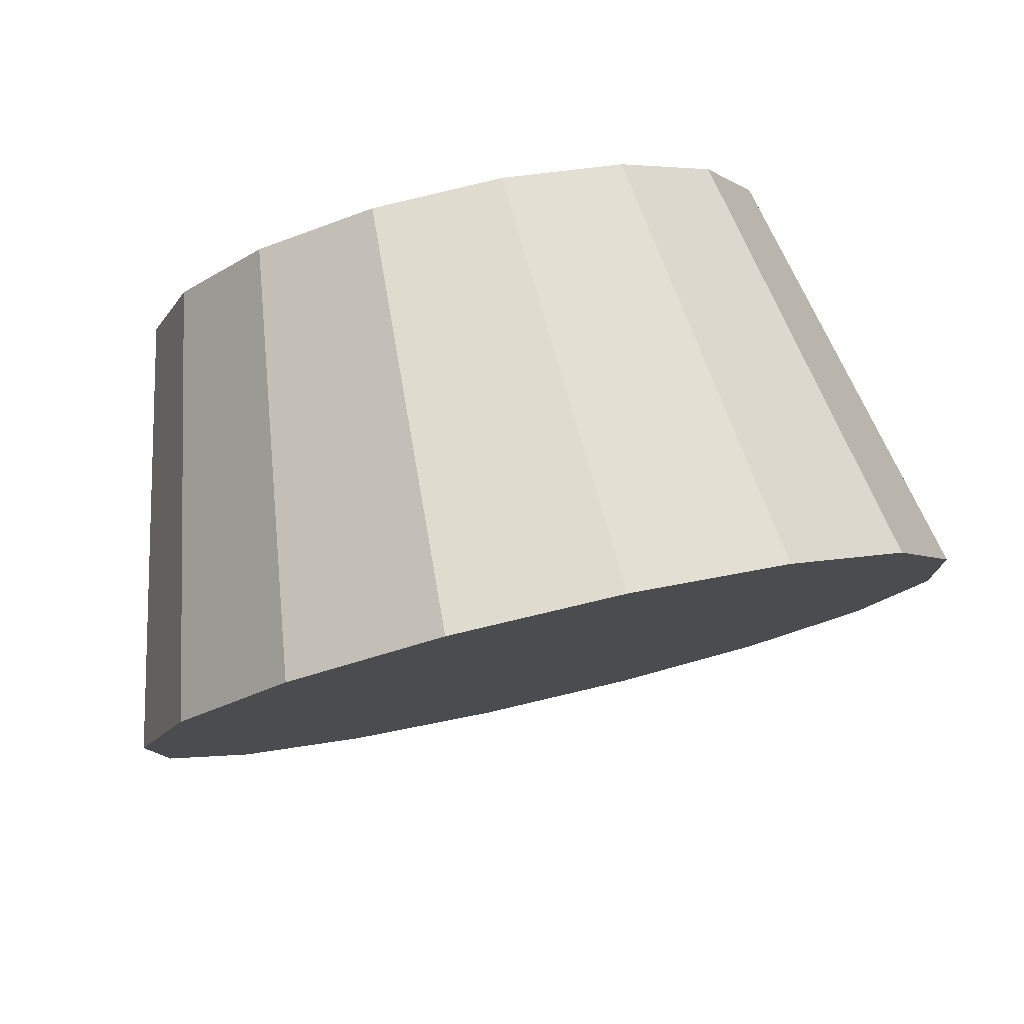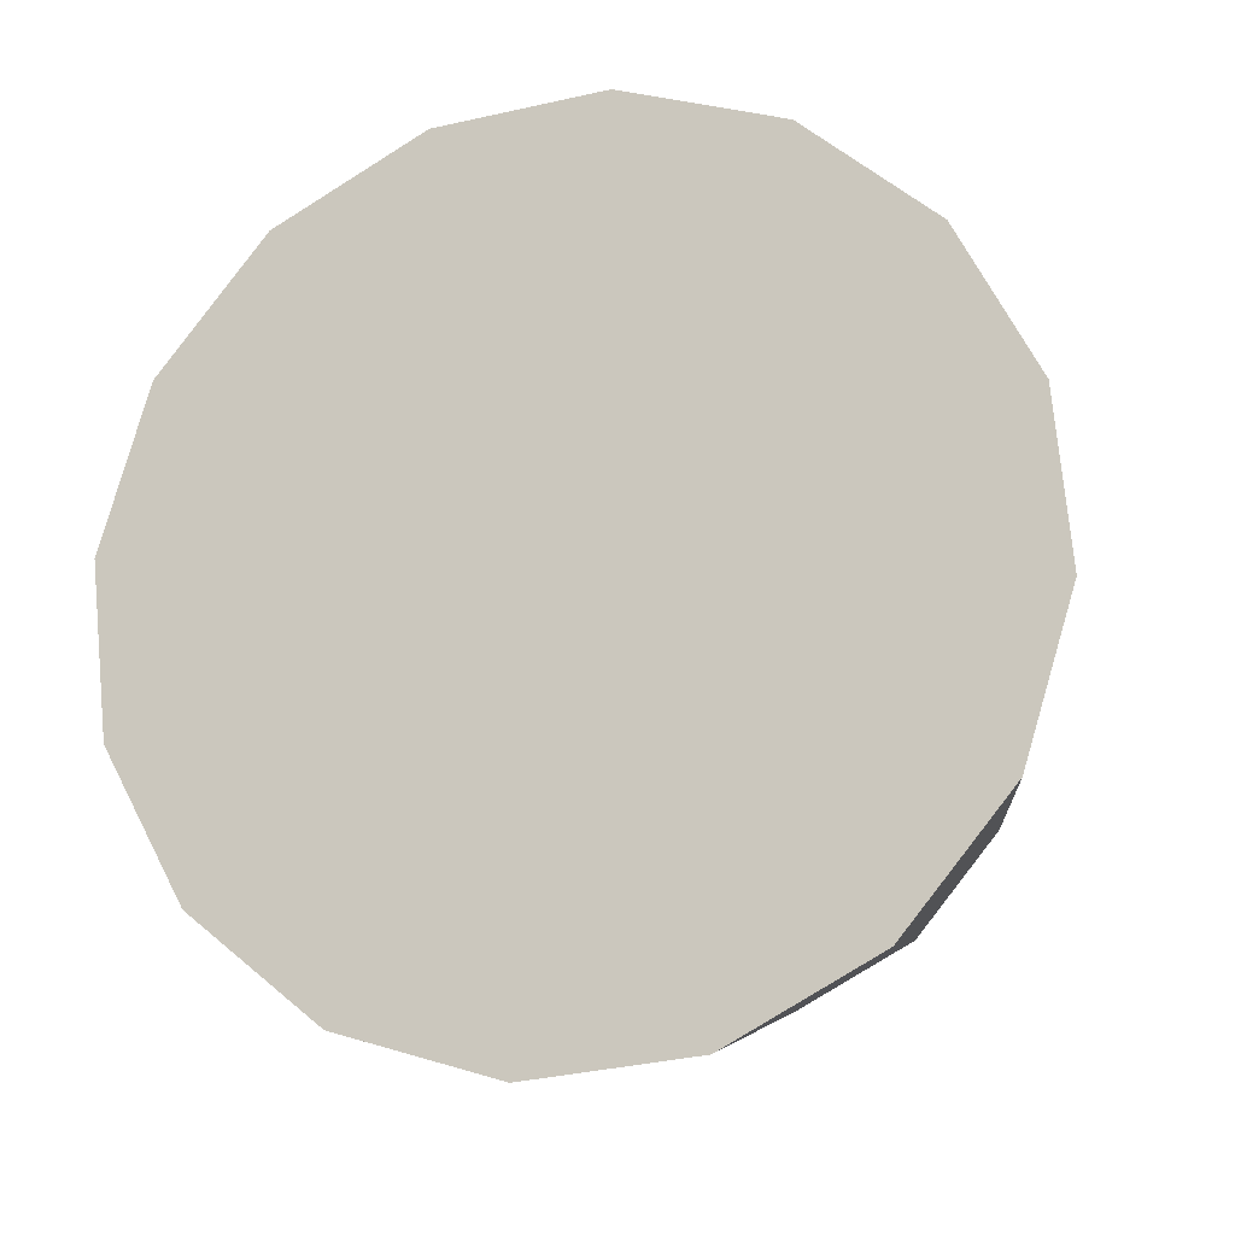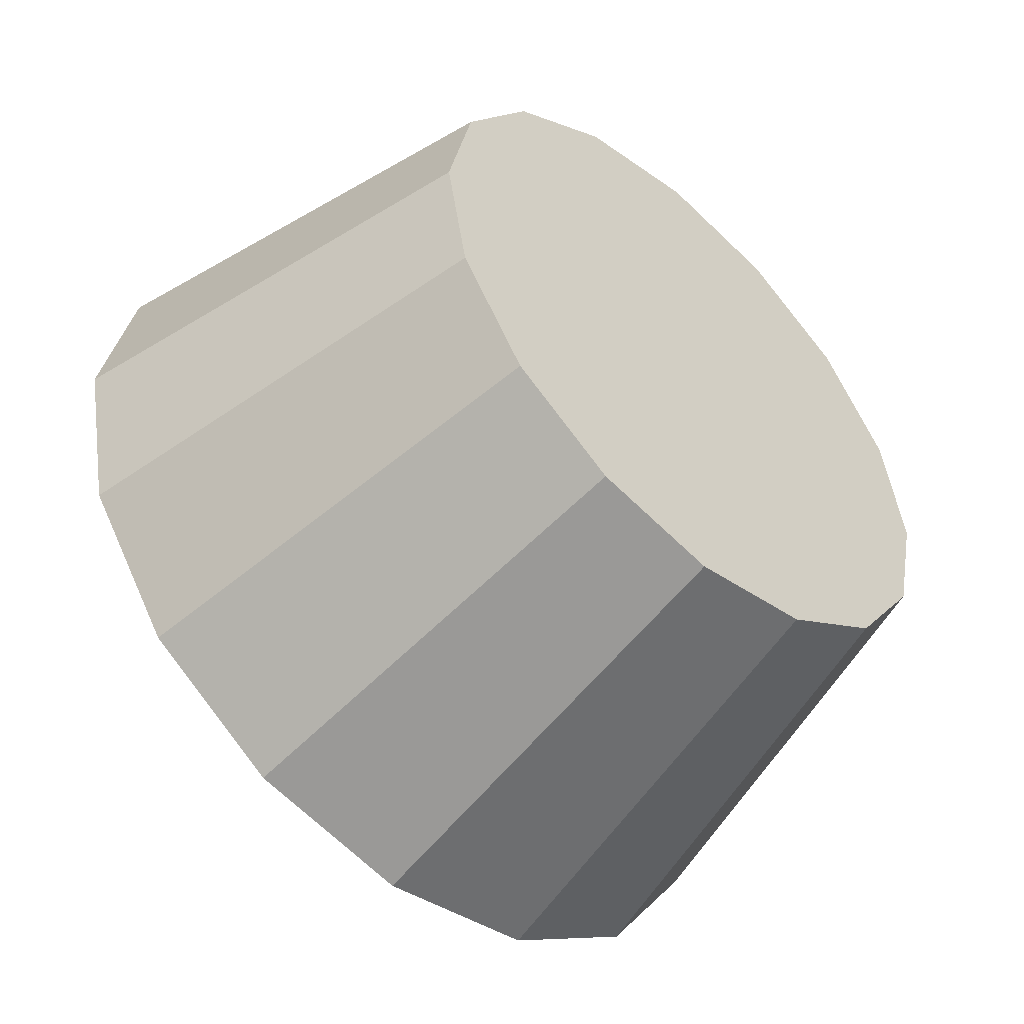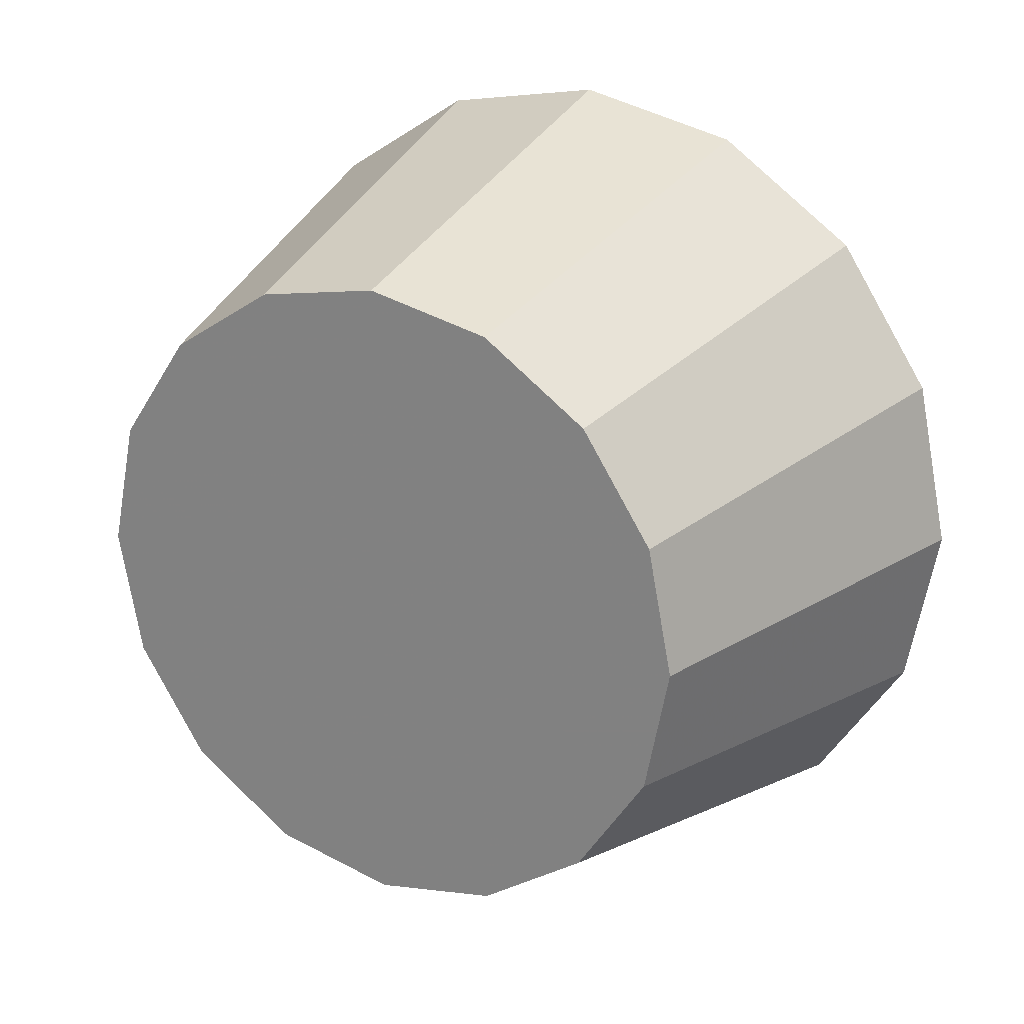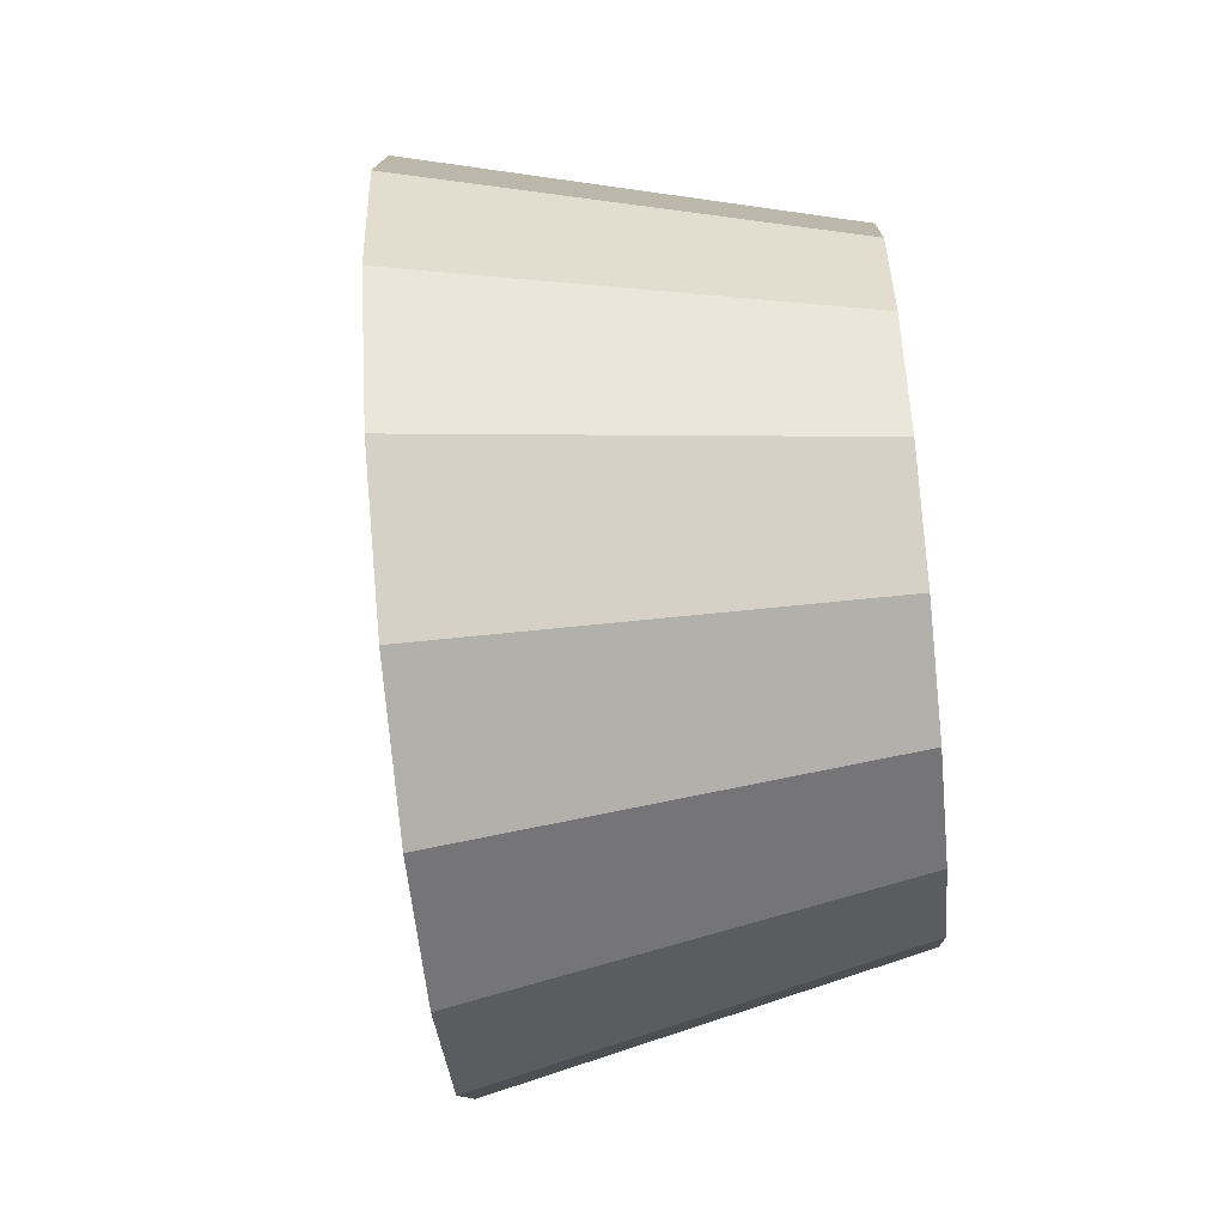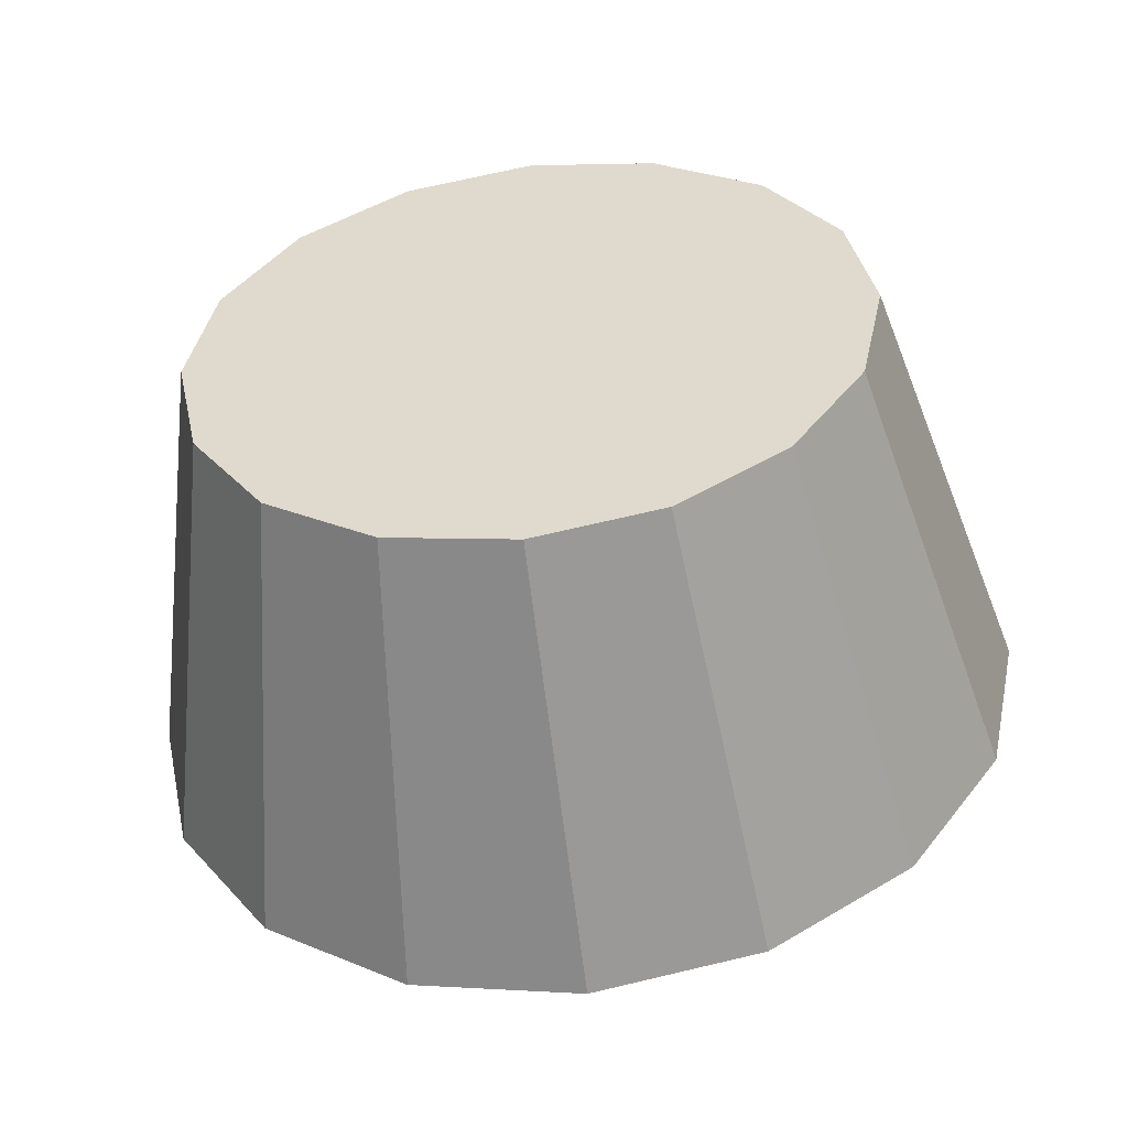
<metadata>
{"format":"obj","ext":"obj","renderer":"f3d","projection":"perspective","resolution":1024,"background":"white","views":[{"elev":-52.9,"azim":108.6,"up":"+Y"},{"elev":-62.9,"azim":-66.8,"up":"+Y"},{"elev":22.6,"azim":16.9,"up":"+Y"},{"elev":23.1,"azim":165.2,"up":"+Z"},{"elev":-66.2,"azim":50.6,"up":"+Z"},{"elev":-53.9,"azim":142.3,"up":"+Z"}]}
</metadata>
<code>
v 1.028 3.098 -2.99
v 1.019 3.108 -2.981
v 1.008 3.118 -2.978
v 0.997 3.129 -2.981
v 0.9879 3.138 -2.99
v 0.9817 3.145 -3.003
v 0.9796 3.147 -3.018
v 0.9817 3.145 -3.034
v 0.9879 3.138 -3.047
v 0.997 3.129 -3.055
v 1.008 3.118 -3.058
v 1.019 3.108 -3.055
v 1.028 3.098 -3.047
v 1.034 3.092 -3.034
v 1.036 3.09 -3.018
v 1.034 3.092 -3.003
v 1.008 3.118 -3.018
v 1.008 3.118 -3.018
v 1.008 3.118 -3.018
v 1.008 3.118 -3.018
v 1.008 3.118 -3.018
v 1.008 3.118 -3.018
v 1.008 3.118 -3.018
v 1.008 3.118 -3.018
v 1.008 3.118 -3.018
v 1.008 3.118 -3.018
v 1.008 3.118 -3.018
v 1.008 3.118 -3.018
v 1.008 3.118 -3.018
v 1.008 3.118 -3.018
v 1.008 3.118 -3.018
v 1.008 3.118 -3.018
v 0.9969 3.055 -2.981
v 0.9849 3.067 -2.97
v 0.9707 3.081 -2.966
v 0.9565 3.095 -2.97
v 0.9444 3.108 -2.981
v 0.9364 3.116 -2.998
v 0.9335 3.118 -3.018
v 0.9364 3.116 -3.038
v 0.9444 3.108 -3.055
v 0.9565 3.095 -3.067
v 0.9707 3.081 -3.071
v 0.9849 3.067 -3.067
v 0.9969 3.055 -3.055
v 1.005 3.047 -3.038
v 1.008 3.044 -3.018
v 1.005 3.047 -2.998
v 0.9707 3.081 -3.018
v 0.9707 3.081 -3.018
v 0.9707 3.081 -3.018
v 0.9707 3.081 -3.018
v 0.9707 3.081 -3.018
v 0.9707 3.081 -3.018
v 0.9707 3.081 -3.018
v 0.9707 3.081 -3.018
v 0.9707 3.081 -3.018
v 0.9707 3.081 -3.018
v 0.9707 3.081 -3.018
v 0.9707 3.081 -3.018
v 0.9707 3.081 -3.018
v 0.9707 3.081 -3.018
v 0.9707 3.081 -3.018
v 0.9707 3.081 -3.018
f 33 34 49
f 49 34 50
f 34 35 50
f 50 35 51
f 35 36 51
f 51 36 52
f 36 37 52
f 52 37 53
f 37 38 53
f 53 38 54
f 38 39 54
f 54 39 55
f 39 40 55
f 55 40 56
f 40 41 56
f 56 41 57
f 41 42 57
f 57 42 58
f 42 43 58
f 58 43 59
f 43 44 59
f 59 44 60
f 44 45 60
f 60 45 61
f 45 46 61
f 61 46 62
f 46 47 62
f 62 47 63
f 47 48 63
f 63 48 64
f 48 33 64
f 64 33 49
f 2 1 17
f 2 17 18
f 3 2 18
f 3 18 19
f 4 3 19
f 4 19 20
f 5 4 20
f 5 20 21
f 6 5 21
f 6 21 22
f 7 6 22
f 7 22 23
f 8 7 23
f 8 23 24
f 9 8 24
f 9 24 25
f 10 9 25
f 10 25 26
f 11 10 26
f 11 26 27
f 12 11 27
f 12 27 28
f 13 12 28
f 13 28 29
f 14 13 29
f 14 29 30
f 15 14 30
f 15 30 31
f 16 15 31
f 16 31 32
f 1 16 32
f 1 32 17
f 49 50 17
f 17 50 18
f 50 51 18
f 18 51 19
f 51 52 19
f 19 52 20
f 52 53 20
f 20 53 21
f 53 54 21
f 21 54 22
f 54 55 22
f 22 55 23
f 55 56 23
f 23 56 24
f 56 57 24
f 24 57 25
f 57 58 25
f 25 58 26
f 58 59 26
f 26 59 27
f 59 60 27
f 27 60 28
f 60 61 28
f 28 61 29
f 61 62 29
f 29 62 30
f 62 63 30
f 30 63 31
f 63 64 31
f 31 64 32
f 64 49 32
f 32 49 17
f 1 2 33
f 33 2 34
f 2 3 34
f 34 3 35
f 3 4 35
f 35 4 36
f 4 5 36
f 36 5 37
f 5 6 37
f 37 6 38
f 6 7 38
f 38 7 39
f 7 8 39
f 39 8 40
f 8 9 40
f 40 9 41
f 9 10 41
f 41 10 42
f 10 11 42
f 42 11 43
f 11 12 43
f 43 12 44
f 12 13 44
f 44 13 45
f 13 14 45
f 45 14 46
f 14 15 46
f 46 15 47
f 15 16 47
f 47 16 48
f 16 1 48
f 48 1 33

</code>
